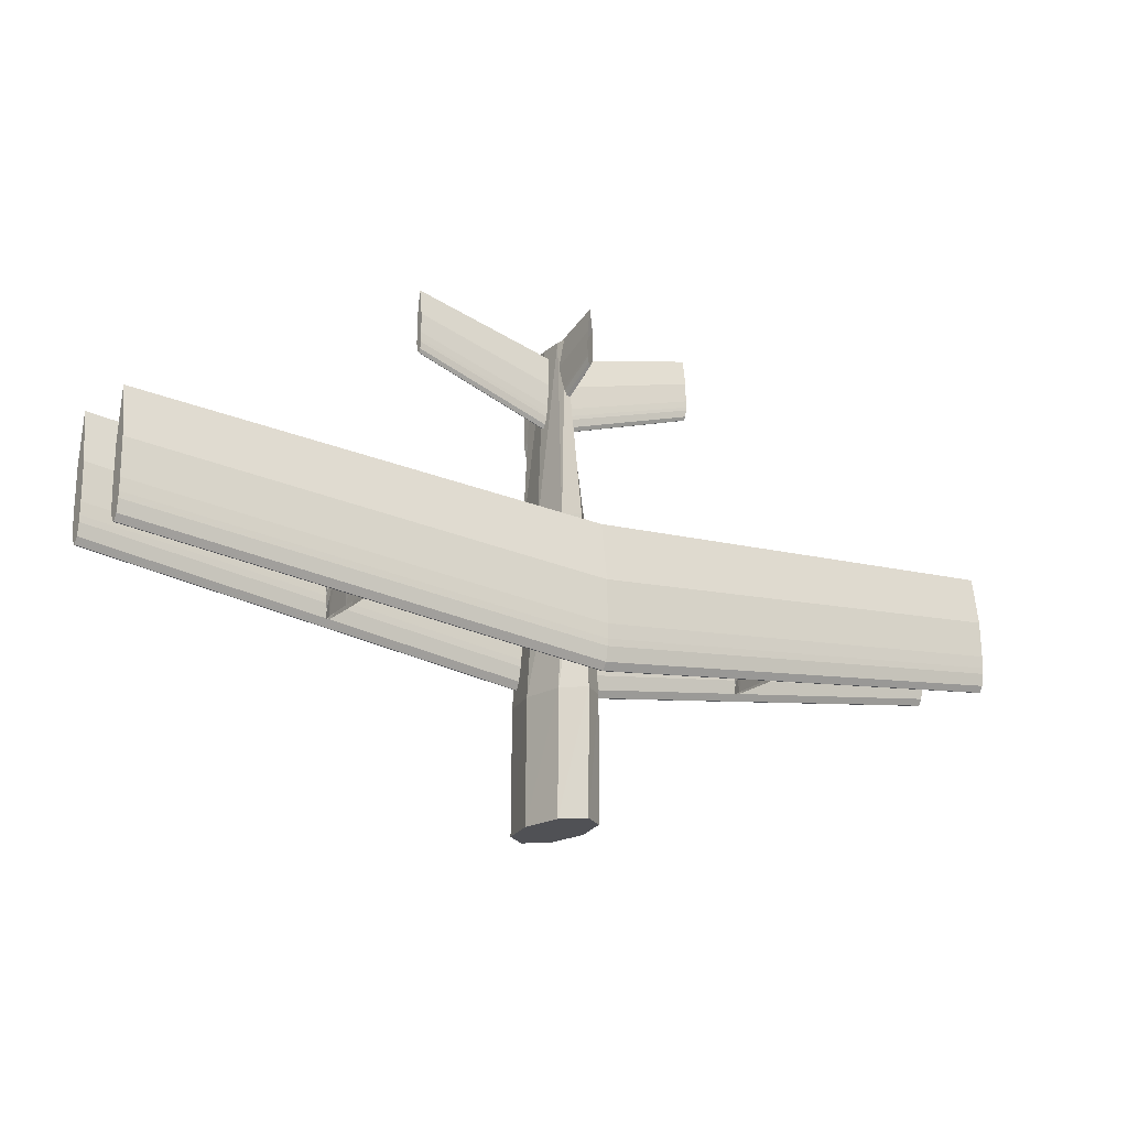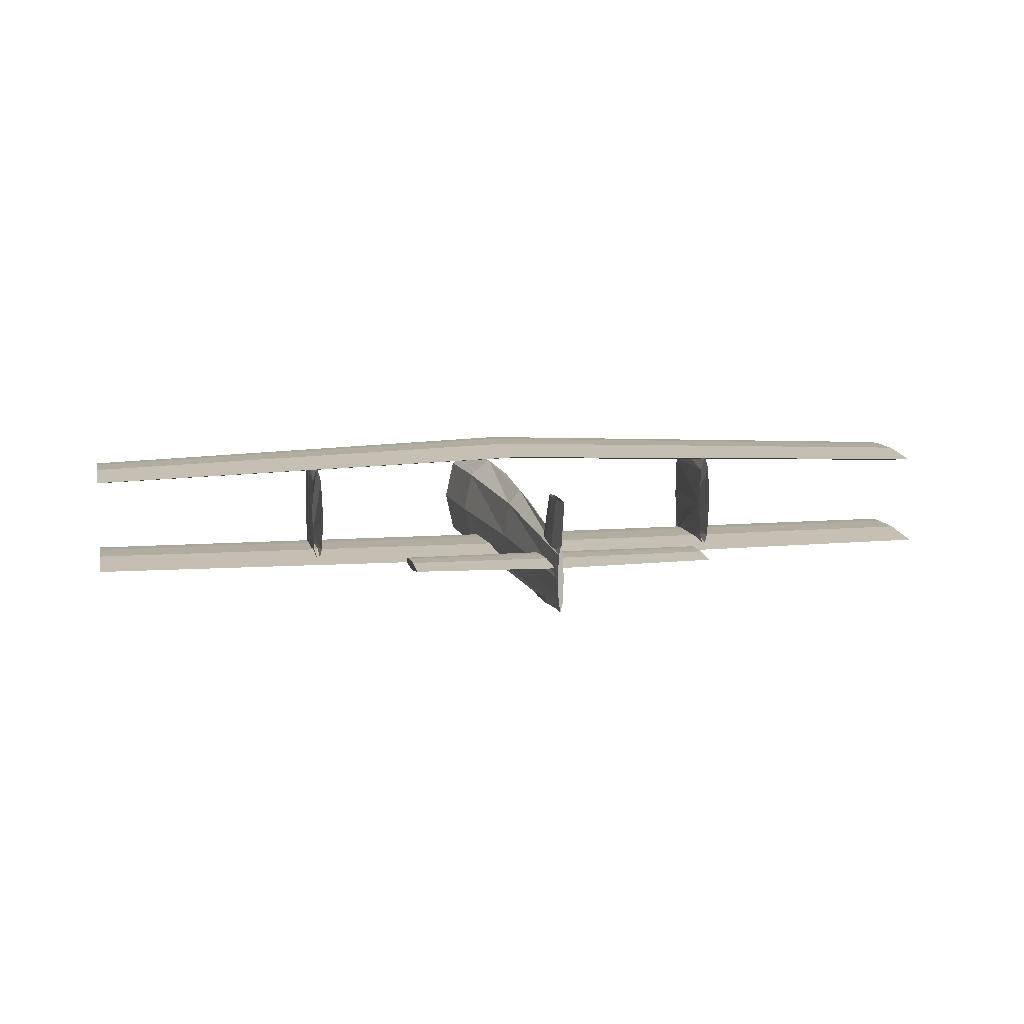
<metadata>
{"format":"obj","ext":"obj","renderer":"f3d","projection":"perspective","resolution":1024,"background":"white","views":[{"elev":-19.9,"azim":-31.7,"up":"+Y"},{"elev":9.1,"azim":167.6,"up":"+Z"}]}
</metadata>
<code>
v -0.006515 0.01392 -0.04119
v -0.4999 0.00589 -0.03612
v -0.4999 0.05948 -0.02835
v -0.006524 -0.04665 -0.04997
v -0.4999 -0.03428 -0.03659
v -0.00653 -0.09205 -0.0505
v -0.4999 -0.04432 -0.03621
v -0.006531 -0.1034 -0.05007
v -0.4999 -0.05436 -0.03582
v -0.006533 -0.1147 -0.04963
v -0.4999 -0.06105 -0.03445
v -0.006534 -0.1223 -0.04808
v -0.4999 -0.06773 -0.03308
v -0.006535 -0.1299 -0.04653
v -0.4999 -0.07441 -0.02836
v -0.006536 -0.1374 -0.0412
v -0.4999 -0.0744 -0.02702
v -0.006536 -0.1374 -0.03969
v -0.4999 -0.06768 -0.02237
v -0.006535 -0.1298 -0.03443
v -0.4999 -0.06098 -0.02106
v -0.006534 -0.1222 -0.03295
v -0.4999 -0.05428 -0.01976
v -0.006533 -0.1147 -0.03148
v -0.4999 -0.04758 -0.01946
v -0.006531 -0.1071 -0.03113
v -0.4999 -0.03419 -0.01919
v -0.006529 -0.09195 -0.03083
v -0.4999 0.005969 -0.02005
v -0.006523 -0.04656 -0.03181
v 0.006643 0.01392 -0.04119
v 0.5001 0.00575 -0.03615
v 0.5001 0.05934 -0.02838
v 0.006634 -0.04665 -0.04997
v 0.5 -0.03442 -0.03662
v 0.006628 -0.09205 -0.0505
v 0.5 -0.04446 -0.03624
v 0.006626 -0.1034 -0.05007
v 0.5 -0.0545 -0.03585
v 0.006625 -0.1147 -0.04963
v 0.5 -0.06119 -0.03448
v 0.006624 -0.1223 -0.04808
v 0.5 -0.06787 -0.03311
v 0.006623 -0.1299 -0.04653
v 0.5 -0.07455 -0.02839
v 0.006622 -0.1374 -0.0412
v 0.5 -0.07454 -0.02705
v 0.006622 -0.1374 -0.03969
v 0.5 -0.06782 -0.0224
v 0.006623 -0.1298 -0.03443
v 0.5 -0.06112 -0.02109
v 0.006624 -0.1222 -0.03295
v 0.5 -0.05442 -0.01979
v 0.006625 -0.1147 -0.03148
v 0.5 -0.04772 -0.01948
v 0.006626 -0.1071 -0.03114
v 0.5 -0.03433 -0.01922
v 0.006628 -0.09195 -0.03083
v 0.5001 0.005829 -0.02008
v 0.006635 -0.04656 -0.03181
v 6.706e-05 0.01012 0.08448
v -0.4999 -0.005694 0.06529
v -0.4999 0.04697 0.07293
v 5.821e-05 -0.05132 0.07557
v -0.4999 -0.04516 0.06483
v 5.175e-05 -0.09736 0.07503
v -0.4999 -0.05503 0.06521
v 5.015e-05 -0.1089 0.07547
v -0.4999 -0.06489 0.06558
v 4.855e-05 -0.1204 0.07591
v -0.4999 -0.07147 0.06693
v 4.752e-05 -0.128 0.07749
v -0.4999 -0.07804 0.06828
v 4.649e-05 -0.1357 0.07906
v -0.4999 -0.08459 0.07291
v 4.557e-05 -0.1434 0.08447
v -0.4999 -0.08459 0.07423
v 4.562e-05 -0.1433 0.086
v -0.4999 -0.07799 0.0788
v 4.685e-05 -0.1356 0.09134
v -0.4999 -0.0714 0.08009
v 4.796e-05 -0.128 0.09283
v -0.4999 -0.06482 0.08137
v 4.908e-05 -0.1203 0.09433
v -0.4999 -0.05824 0.08167
v 5.017e-05 -0.1126 0.09468
v -0.4999 -0.04508 0.08193
v 5.232e-05 -0.09726 0.09498
v -0.4999 -0.005617 0.08108
v 5.874e-05 -0.05122 0.09399
v 0.5 0.04683 0.0729
v 0.5 -0.005834 0.06526
v 0.5 -0.0453 0.0648
v 0.5 -0.05517 0.06518
v 0.5 -0.06503 0.06555
v 0.5 -0.07161 0.0669
v 0.5 -0.07818 0.06825
v 0.5 -0.08473 0.07289
v 0.5 -0.08473 0.0742
v 0.5 -0.07813 0.07877
v 0.5 -0.07154 0.08006
v 0.5 -0.06496 0.08134
v 0.5 -0.05838 0.08164
v 0.5 -0.04522 0.0819
v 0.5 -0.005757 0.08105
v 9.49e-05 0.2287 -0.01287
v -0.1644 0.2356 -0.007359
v -0.1644 0.2639 -0.003245
v 8.997e-05 0.1945 -0.01783
v -0.1644 0.2143 -0.007609
v 8.637e-05 0.1688 -0.01813
v -0.1644 0.209 -0.007406
v 8.548e-05 0.1624 -0.01789
v -0.1644 0.2037 -0.007202
v 8.458e-05 0.156 -0.01764
v -0.1644 0.2001 -0.006476
v 8.401e-05 0.1517 -0.01677
v -0.1644 0.1966 -0.005749
v 8.344e-05 0.1474 -0.01589
v -0.1644 0.193 -0.003251
v 8.293e-05 0.1432 -0.01288
v -0.1644 0.193 -0.002542
v 8.295e-05 0.1432 -0.01202
v -0.1644 0.1966 -7.758e-05
v 8.364e-05 0.1475 -0.009047
v -0.1644 0.2002 0.0006134
v 8.426e-05 0.1518 -0.008213
v -0.1644 0.2037 0.001305
v 8.488e-05 0.156 -0.007379
v -0.1644 0.2072 0.001465
v 8.549e-05 0.1603 -0.007186
v -0.1644 0.2143 0.001607
v 8.669e-05 0.1689 -0.007014
v -0.1644 0.2356 0.001149
v 9.027e-05 0.1945 -0.007568
v 0.1646 0.2639 -0.003254
v 0.1646 0.2355 -0.007368
v 0.1646 0.2142 -0.007618
v 0.1646 0.2089 -0.007415
v 0.1646 0.2036 -0.007211
v 0.1646 0.2001 -0.006485
v 0.1646 0.1965 -0.005758
v 0.1646 0.193 -0.00326
v 0.1646 0.193 -0.002551
v 0.1646 0.1966 -8.69e-05
v 0.1646 0.2001 0.0006041
v 0.1646 0.2037 0.001296
v 0.1646 0.2072 0.001455
v 0.1646 0.2143 0.001597
v 0.1646 0.2356 0.001139
v -0.03331 -0.2844 -0.004938
v -0.02322 -0.1526 0.04123
v -0.03285 -0.1528 -0.003895
v -0.02355 -0.2842 0.0399
v 4.359e-05 -0.1525 0.05992
v 2.513e-05 -0.2841 0.05848
v 0.0233 -0.1526 0.04123
v 0.0236 -0.2842 0.0399
v 0.03294 -0.1528 -0.003897
v 0.03336 -0.2844 -0.00494
v 0.0233 -0.1531 -0.04902
v 0.0236 -0.2846 -0.04978
v 3.989e-05 -0.1531 -0.06771
v 2.145e-05 -0.2847 -0.06835
v -0.02322 -0.153 -0.04902
v -0.02355 -0.2846 -0.04978
v -0.01328 0.03432 0.03096
v -0.0188 0.03413 -0.00847
v 6.94e-05 0.0344 0.04729
v 0.01341 0.03432 0.03096
v 0.01894 0.03412 -0.008471
v 0.01341 0.03393 -0.0479
v 6.617e-05 0.03385 -0.06423
v -0.01328 0.03393 -0.0479
v -0.002229 0.2419 0.003997
v -0.003193 0.2418 -0.02266
v 9.755e-05 0.242 0.01504
v 0.002424 0.2419 0.003997
v 0.003386 0.2418 -0.02266
v 0.002422 0.2417 -0.04932
v 9.536e-05 0.2416 -0.06036
v -0.002231 0.2417 -0.04932
v 0.2403 -0.1005 0.0195
v 0.2388 0.009232 0.06168
v 0.2369 0.009022 0.01896
v 0.2413 -0.1003 0.06221
v 0.2435 0.00932 0.07979
v 0.2434 -0.1002 0.08033
v 0.2481 0.009231 0.06167
v 0.2456 -0.1003 0.06221
v 0.2501 0.00902 0.01896
v 0.2465 -0.1005 0.0195
v 0.2481 0.008827 -0.02046
v 0.2456 -0.1007 -0.01992
v 0.2435 0.008745 -0.03718
v 0.2434 -0.1008 -0.03664
v 0.2388 0.008828 -0.02046
v 0.2413 -0.1007 -0.01992
v 0.2411 -0.1008 -0.03655
v 0.2402 -0.1008 -0.03659
v 0.2434 -0.1008 -0.03653
v 0.2458 -0.1008 -0.03655
v 0.2467 -0.1008 -0.03659
v 0.2458 -0.1008 -0.03663
v 0.2411 -0.1008 -0.03663
v -0.2464 -0.1004 0.01952
v -0.248 0.0093 0.06169
v -0.2499 0.00909 0.01898
v -0.2455 -0.1002 0.06223
v -0.2433 0.009388 0.0798
v -0.2433 -0.1001 0.08034
v -0.2387 0.009299 0.06169
v -0.2412 -0.1002 0.06223
v -0.2367 0.009088 0.01898
v -0.2402 -0.1004 0.01952
v -0.2387 0.008895 -0.02045
v -0.2412 -0.1006 -0.01991
v -0.2433 0.008813 -0.03717
v -0.2433 -0.1007 -0.03663
v -0.248 0.008896 -0.02045
v -0.2455 -0.1006 -0.01991
v -0.2457 -0.1007 -0.03653
v -0.2466 -0.1007 -0.03657
v -0.2433 -0.1007 -0.03651
v -0.241 -0.1007 -0.03653
v -0.2401 -0.1007 -0.03657
v -0.241 -0.1007 -0.03661
v -0.2457 -0.1007 -0.03661
v 7.958e-05 0.1288 -0.05981
v -0.001903 0.1947 0.0652
v 9.19e-05 0.1914 0.06522
v -0.002917 0.1336 -0.05983
v -0.002402 0.1979 0.06518
v -0.003665 0.1385 -0.05985
v -0.0029 0.2011 0.06517
v -0.004413 0.1434 -0.05988
v -0.003025 0.2044 0.06515
v -0.0046 0.1483 -0.0599
v -0.00315 0.2109 0.06512
v -0.004786 0.158 -0.05995
v -0.002896 0.2303 0.06502
v -0.004407 0.1872 -0.06009
v 0.000101 0.2563 0.0649
v 9.32e-05 0.2262 -0.06028
v 0.003091 0.2303 0.06502
v 0.004582 0.1872 -0.06009
v 0.003339 0.2109 0.06512
v 0.004953 0.158 -0.05995
v 0.003213 0.2044 0.06515
v 0.004764 0.1482 -0.0599
v 0.003087 0.2011 0.06517
v 0.004576 0.1434 -0.05988
v 0.002587 0.1979 0.06518
v 0.003827 0.1385 -0.05985
v 0.002088 0.1947 0.0652
v 0.003077 0.1336 -0.05983
v 0.001686 -0.153 -0.04526
v -0.008182 -0.153 -0.04526
v 0.001689 -0.1333 -0.04536
v -0.00818 -0.1333 -0.04536
v 0.001689 -0.1332 -0.02891
v 0.001686 -0.153 -0.02881
v -0.008182 -0.153 -0.02881
v -0.008179 -0.1332 -0.02891
v -0.2466 -0.1007 -0.03657
v -0.2457 -0.1007 -0.03661
v -0.2457 -0.1007 -0.03653
v -0.2401 -0.1007 -0.03657
v -0.241 -0.1007 -0.03653
v -0.241 -0.1007 -0.03661
v -0.2433 -0.1007 -0.03663
v -0.2433 -0.1007 -0.03651
v 0.2467 -0.1008 -0.03659
v 0.2458 -0.1008 -0.03655
v 0.2458 -0.1008 -0.03663
v 0.2402 -0.1008 -0.03659
v 0.2411 -0.1008 -0.03663
v 0.2411 -0.1008 -0.03655
v 0.2434 -0.1008 -0.03664
v 0.2434 -0.1008 -0.03653
v 2.513e-05 -0.2841 0.05848
v 0.0236 -0.2842 0.0399
v -0.02355 -0.2842 0.0399
v -0.03331 -0.2844 -0.004938
v 0.03336 -0.2844 -0.00494
v -0.02355 -0.2846 -0.04978
v 0.0236 -0.2846 -0.04978
v 2.145e-05 -0.2847 -0.06835
v 9.755e-05 0.242 0.01504
v -0.002229 0.2419 0.003997
v 0.002424 0.2419 0.003997
v 9.536e-05 0.2416 -0.06036
v 0.002422 0.2417 -0.04932
v -0.002231 0.2417 -0.04932
v -0.003193 0.2418 -0.02266
v 0.003386 0.2418 -0.02266
v 0.1646 0.2356 0.001139
v 0.1646 0.2639 -0.003254
v 0.1646 0.2355 -0.007368
v 0.1646 0.2143 0.001597
v 0.1646 0.2142 -0.007618
v 0.1646 0.2072 0.001455
v 0.1646 0.2089 -0.007415
v 0.1646 0.2036 -0.007211
v 0.1646 0.2037 0.001296
v 0.1646 0.2001 0.0006041
v 0.1646 0.2001 -0.006485
v 0.1646 0.1965 -0.005758
v 0.1646 0.193 -0.00326
v 0.1646 0.1966 -8.69e-05
v 0.1646 0.193 -0.002551
v -0.1644 0.2639 -0.003245
v -0.1644 0.2356 0.001149
v -0.1644 0.2356 -0.007359
v -0.1644 0.2143 0.001607
v -0.1644 0.2143 -0.007609
v -0.1644 0.2072 0.001465
v -0.1644 0.209 -0.007406
v -0.1644 0.2037 -0.007202
v -0.1644 0.2037 0.001305
v -0.1644 0.2002 0.0006134
v -0.1644 0.2001 -0.006476
v -0.1644 0.1966 -0.005749
v -0.1644 0.193 -0.003251
v -0.1644 0.1966 -7.758e-05
v -0.1644 0.193 -0.002542
v 0.5 -0.005757 0.08105
v 0.5 0.04683 0.0729
v 0.5 -0.005834 0.06526
v 0.5 -0.0453 0.0648
v 0.5 -0.04522 0.0819
v 0.5 -0.05517 0.06518
v 0.5 -0.06503 0.06555
v 0.5 -0.05838 0.08164
v 0.5 -0.07161 0.0669
v 0.5 -0.07818 0.06825
v 0.5 -0.08473 0.07289
v 0.5 -0.08473 0.0742
v 0.5 -0.07813 0.07877
v 0.5 -0.07154 0.08006
v 0.5 -0.06496 0.08134
v -0.4999 0.04697 0.07293
v -0.4999 -0.005617 0.08108
v -0.4999 -0.005694 0.06529
v -0.4999 -0.04516 0.06483
v -0.4999 -0.04508 0.08193
v -0.4999 -0.06489 0.06558
v -0.4999 -0.05503 0.06521
v -0.4999 -0.05824 0.08167
v -0.4999 -0.07804 0.06828
v -0.4999 -0.07147 0.06693
v -0.4999 -0.08459 0.07291
v -0.4999 -0.08459 0.07423
v -0.4999 -0.07799 0.0788
v -0.4999 -0.0714 0.08009
v -0.4999 -0.06482 0.08137
v 0.006635 -0.04656 -0.03181
v 0.006643 0.01392 -0.04119
v 0.006634 -0.04665 -0.04997
v 0.006628 -0.09205 -0.0505
v 0.006628 -0.09195 -0.03083
v 0.006626 -0.1071 -0.03114
v 0.006626 -0.1034 -0.05007
v 0.006625 -0.1147 -0.04963
v 0.006625 -0.1147 -0.03148
v 0.006624 -0.1223 -0.04808
v 0.006624 -0.1222 -0.03295
v 0.006623 -0.1298 -0.03443
v 0.006622 -0.1374 -0.03969
v 0.006623 -0.1299 -0.04653
v 0.006622 -0.1374 -0.0412
v 0.5001 0.05934 -0.02838
v 0.5001 0.005829 -0.02008
v 0.5001 0.00575 -0.03615
v 0.5 -0.03442 -0.03662
v 0.5 -0.03433 -0.01922
v 0.5 -0.0545 -0.03585
v 0.5 -0.04446 -0.03624
v 0.5 -0.04772 -0.01948
v 0.5 -0.06787 -0.03311
v 0.5 -0.06119 -0.03448
v 0.5 -0.07455 -0.02839
v 0.5 -0.07454 -0.02705
v 0.5 -0.06782 -0.0224
v 0.5 -0.05442 -0.01979
v 0.5 -0.06112 -0.02109
v -0.006523 -0.04656 -0.03181
v -0.006515 0.01392 -0.04119
v -0.006524 -0.04665 -0.04997
v -0.00653 -0.09205 -0.0505
v -0.006529 -0.09195 -0.03083
v -0.006531 -0.1071 -0.03113
v -0.006531 -0.1034 -0.05007
v -0.006533 -0.1147 -0.04963
v -0.006533 -0.1147 -0.03148
v -0.006534 -0.1223 -0.04808
v -0.006534 -0.1222 -0.03295
v -0.006535 -0.1298 -0.03443
v -0.006536 -0.1374 -0.03969
v -0.006535 -0.1299 -0.04653
v -0.006536 -0.1374 -0.0412
v -0.4999 0.05948 -0.02835
v -0.4999 0.005969 -0.02005
v -0.4999 0.00589 -0.03612
v -0.4999 -0.03428 -0.03659
v -0.4999 -0.03419 -0.01919
v -0.4999 -0.05436 -0.03582
v -0.4999 -0.04432 -0.03621
v -0.4999 -0.04758 -0.01946
v -0.4999 -0.06773 -0.03308
v -0.4999 -0.06105 -0.03445
v -0.4999 -0.07441 -0.02836
v -0.4999 -0.0744 -0.02702
v -0.4999 -0.06768 -0.02237
v -0.4999 -0.05428 -0.01976
v -0.4999 -0.06098 -0.02106
f 1 2 3
f 4 5 2
f 6 7 5
f 8 9 7
f 10 11 9
f 12 13 11
f 14 15 13
f 16 17 15
f 18 19 17
f 20 21 19
f 22 23 21
f 24 25 23
f 26 27 25
f 28 29 27
f 30 3 29
f 1 4 2
f 4 6 5
f 6 8 7
f 8 10 9
f 10 12 11
f 12 14 13
f 14 16 15
f 16 18 17
f 18 20 19
f 20 22 21
f 22 24 23
f 24 26 25
f 26 28 27
f 28 30 29
f 30 1 3
f 31 33 32
f 34 32 35
f 36 35 37
f 38 37 39
f 40 39 41
f 42 41 43
f 44 43 45
f 46 45 47
f 48 47 49
f 50 49 51
f 52 51 53
f 54 53 55
f 56 55 57
f 58 57 59
f 60 59 33
f 31 32 34
f 34 35 36
f 36 37 38
f 38 39 40
f 40 41 42
f 42 43 44
f 44 45 46
f 46 47 48
f 48 49 50
f 50 51 52
f 52 53 54
f 54 55 56
f 56 57 58
f 58 59 60
f 60 33 31
f 61 62 63
f 64 65 62
f 66 67 65
f 68 69 67
f 70 71 69
f 72 73 71
f 74 75 73
f 76 77 75
f 78 79 77
f 80 81 79
f 82 83 81
f 84 85 83
f 86 87 85
f 88 89 87
f 90 63 89
f 61 64 62
f 64 66 65
f 66 68 67
f 68 70 69
f 70 72 71
f 72 74 73
f 74 76 75
f 76 78 77
f 78 80 79
f 80 82 81
f 82 84 83
f 84 86 85
f 86 88 87
f 88 90 89
f 90 61 63
f 91 92 61
f 92 93 64
f 93 94 66
f 94 95 68
f 95 96 70
f 96 97 72
f 97 98 74
f 98 99 76
f 99 100 78
f 100 101 80
f 101 102 82
f 102 103 84
f 103 104 86
f 104 105 88
f 105 91 90
f 92 64 61
f 93 66 64
f 94 68 66
f 95 70 68
f 96 72 70
f 97 74 72
f 98 76 74
f 99 78 76
f 100 80 78
f 101 82 80
f 102 84 82
f 103 86 84
f 104 88 86
f 105 90 88
f 91 61 90
f 106 107 108
f 109 110 107
f 111 112 110
f 113 114 112
f 115 116 114
f 117 118 116
f 119 120 118
f 121 122 120
f 123 124 122
f 125 126 124
f 127 128 126
f 129 130 128
f 131 132 130
f 133 134 132
f 135 108 134
f 106 109 107
f 109 111 110
f 111 113 112
f 113 115 114
f 115 117 116
f 117 119 118
f 119 121 120
f 121 123 122
f 123 125 124
f 125 127 126
f 127 129 128
f 129 131 130
f 131 133 132
f 133 135 134
f 135 106 108
f 136 137 106
f 137 138 109
f 138 139 111
f 139 140 113
f 140 141 115
f 141 142 117
f 142 143 119
f 143 144 121
f 144 145 123
f 145 146 125
f 146 147 127
f 147 148 129
f 148 149 131
f 149 150 133
f 150 136 135
f 137 109 106
f 138 111 109
f 139 113 111
f 140 115 113
f 141 117 115
f 142 119 117
f 143 121 119
f 144 123 121
f 145 125 123
f 146 127 125
f 147 129 127
f 148 131 129
f 149 133 131
f 150 135 133
f 136 106 135
f 151 152 153
f 154 155 152
f 156 157 155
f 158 159 157
f 160 161 159
f 162 163 161
f 164 165 163
f 166 153 165
f 153 167 168
f 152 169 167
f 155 170 169
f 157 171 170
f 159 172 171
f 161 173 172
f 163 174 173
f 165 168 174
f 168 175 176
f 167 177 175
f 169 178 177
f 170 179 178
f 171 180 179
f 172 181 180
f 173 182 181
f 174 176 182
f 151 154 152
f 154 156 155
f 156 158 157
f 158 160 159
f 160 162 161
f 162 164 163
f 164 166 165
f 166 151 153
f 153 152 167
f 152 155 169
f 155 157 170
f 157 159 171
f 159 161 172
f 161 163 173
f 163 165 174
f 165 153 168
f 168 167 175
f 167 169 177
f 169 170 178
f 170 171 179
f 171 172 180
f 172 173 181
f 173 174 182
f 174 168 176
f 183 184 185
f 186 187 184
f 188 189 187
f 190 191 189
f 192 193 191
f 194 195 193
f 196 197 195
f 198 185 197
f 185 199 200
f 184 201 199
f 187 202 201
f 189 203 202
f 191 204 203
f 204 193 196
f 195 205 196
f 197 200 205
f 183 186 184
f 186 188 187
f 188 190 189
f 190 192 191
f 192 194 193
f 194 196 195
f 196 198 197
f 198 183 185
f 185 184 199
f 184 187 201
f 187 189 202
f 189 191 203
f 204 191 193
f 196 193 195
f 195 197 205
f 197 185 200
f 206 207 208
f 209 210 207
f 211 212 210
f 213 214 212
f 215 216 214
f 217 218 216
f 219 220 218
f 221 208 220
f 208 222 223
f 207 224 222
f 210 225 224
f 212 226 225
f 214 227 226
f 227 216 219
f 218 228 219
f 220 223 228
f 206 209 207
f 209 211 210
f 211 213 212
f 213 215 214
f 215 217 216
f 217 219 218
f 219 221 220
f 221 206 208
f 208 207 222
f 207 210 224
f 210 212 225
f 212 214 226
f 227 214 216
f 219 216 218
f 218 220 228
f 220 208 223
f 229 231 230
f 232 230 233
f 234 233 235
f 238 237 239
f 240 239 241
f 244 243 245
f 246 245 247
f 248 247 249
f 252 251 253
f 254 253 255
f 229 230 232
f 232 233 234
f 234 235 236
f 236 237 238
f 238 239 240
f 240 241 242
f 242 243 244
f 244 245 246
f 246 247 248
f 248 249 250
f 250 251 252
f 252 253 254
f 254 255 256
f 236 235 237
f 242 241 243
f 250 249 251
f 256 255 231
f 256 231 229
f 257 258 259
f 259 258 260
f 257 261 262
f 257 259 261
f 257 262 258
f 258 262 263
f 258 263 264
f 258 264 260
f 259 264 261
f 259 260 264
f 261 263 262
f 261 264 263
f 265 267 266
f 268 270 269
f 270 271 269
f 269 271 272
f 272 271 267
f 267 271 266
f 273 275 274
f 276 278 277
f 277 278 279
f 280 279 278
f 280 274 279
f 279 274 275
f 281 282 283
f 283 282 284
f 282 285 284
f 286 284 285
f 285 287 286
f 287 288 286
f 289 291 290
f 292 294 293
f 294 295 293
f 293 295 296
f 296 295 291
f 290 291 295
f 297 298 299
f 297 299 300
f 299 301 300
f 300 301 302
f 301 303 302
f 303 304 302
f 302 304 305
f 305 304 306
f 304 307 306
f 307 308 306
f 308 309 306
f 306 309 310
f 309 311 310
f 312 314 313
f 313 314 315
f 316 315 314
f 315 316 317
f 316 318 317
f 318 319 317
f 317 319 320
f 320 319 321
f 319 322 321
f 322 323 321
f 323 324 321
f 321 324 325
f 325 324 326
f 327 328 329
f 329 330 327
f 327 330 331
f 330 332 331
f 332 333 331
f 331 333 334
f 333 335 334
f 335 336 334
f 336 337 334
f 338 339 337
f 339 340 337
f 337 340 334
f 340 341 334
f 342 344 343
f 345 343 344
f 343 345 346
f 347 346 348
f 348 346 345
f 346 347 349
f 350 349 351
f 351 349 347
f 350 352 349
f 353 354 352
f 354 355 352
f 352 355 349
f 356 349 355
f 357 358 359
f 359 360 357
f 357 360 361
f 361 360 362
f 360 363 362
f 363 364 362
f 362 364 365
f 364 366 365
f 365 366 367
f 367 366 368
f 368 366 369
f 366 370 369
f 370 371 369
f 372 374 373
f 375 373 374
f 373 375 376
f 377 376 378
f 378 376 375
f 376 377 379
f 380 379 381
f 381 379 377
f 380 382 379
f 383 384 382
f 385 382 386
f 386 382 384
f 379 382 385
f 387 388 389
f 389 390 387
f 387 390 391
f 391 390 392
f 390 393 392
f 393 394 392
f 392 394 395
f 394 396 395
f 395 396 397
f 397 396 398
f 398 396 399
f 396 400 399
f 400 401 399
f 402 404 403
f 405 403 404
f 403 405 406
f 407 406 408
f 408 406 405
f 406 407 409
f 410 409 411
f 411 409 407
f 410 412 409
f 413 414 412
f 415 412 416
f 416 412 414
f 409 412 415

</code>
